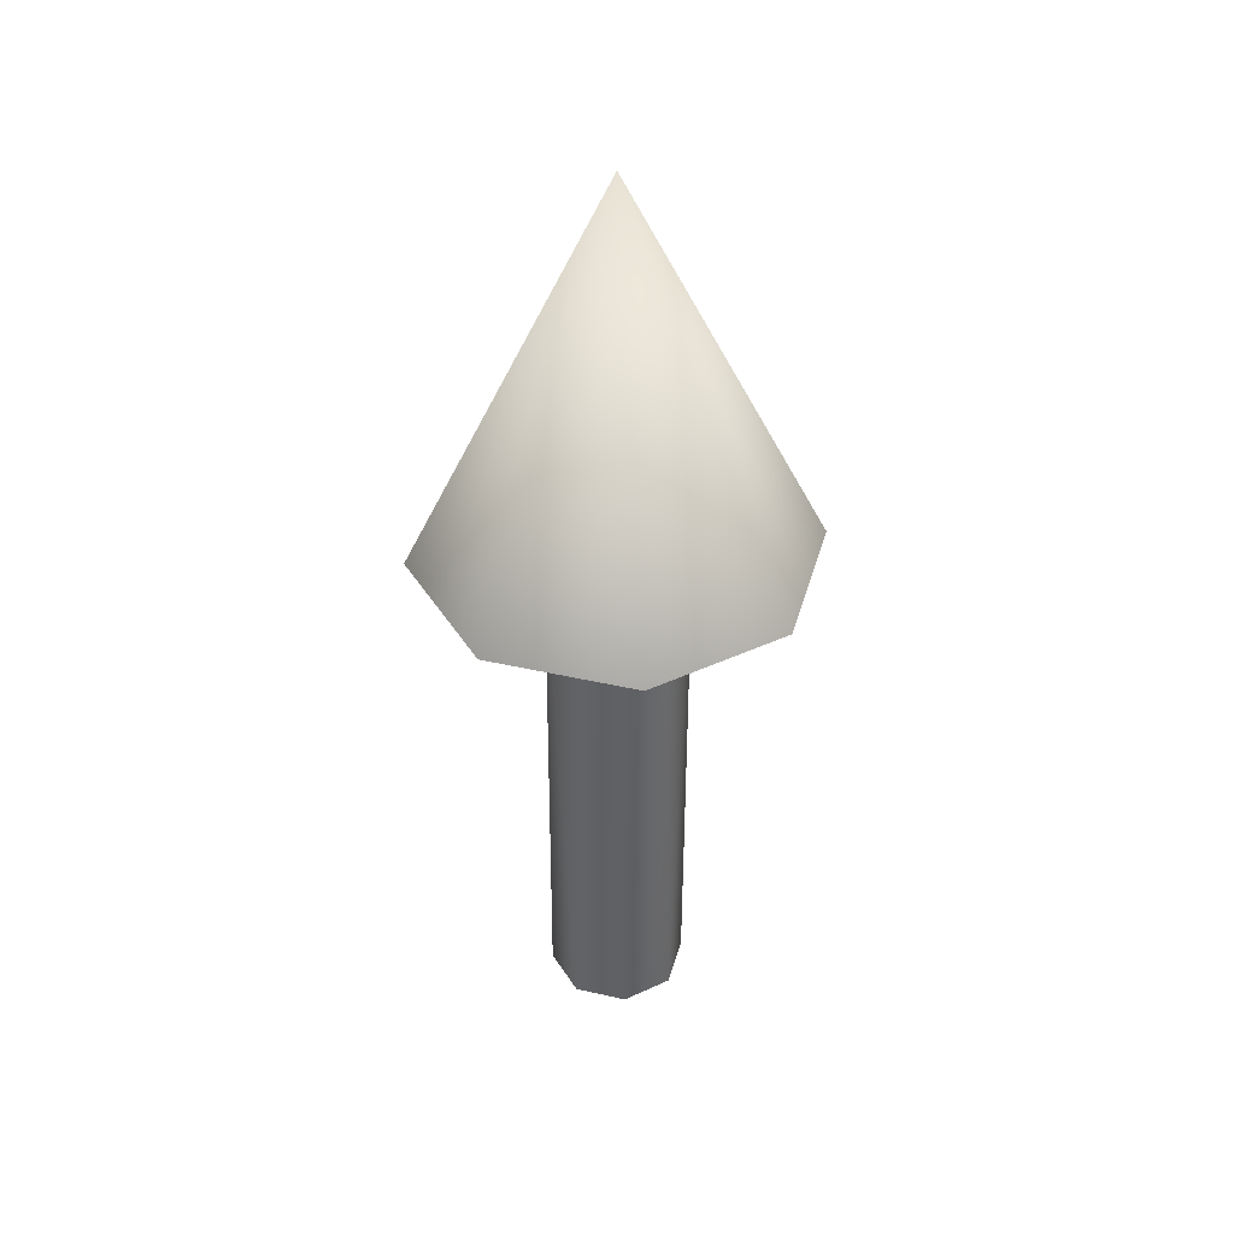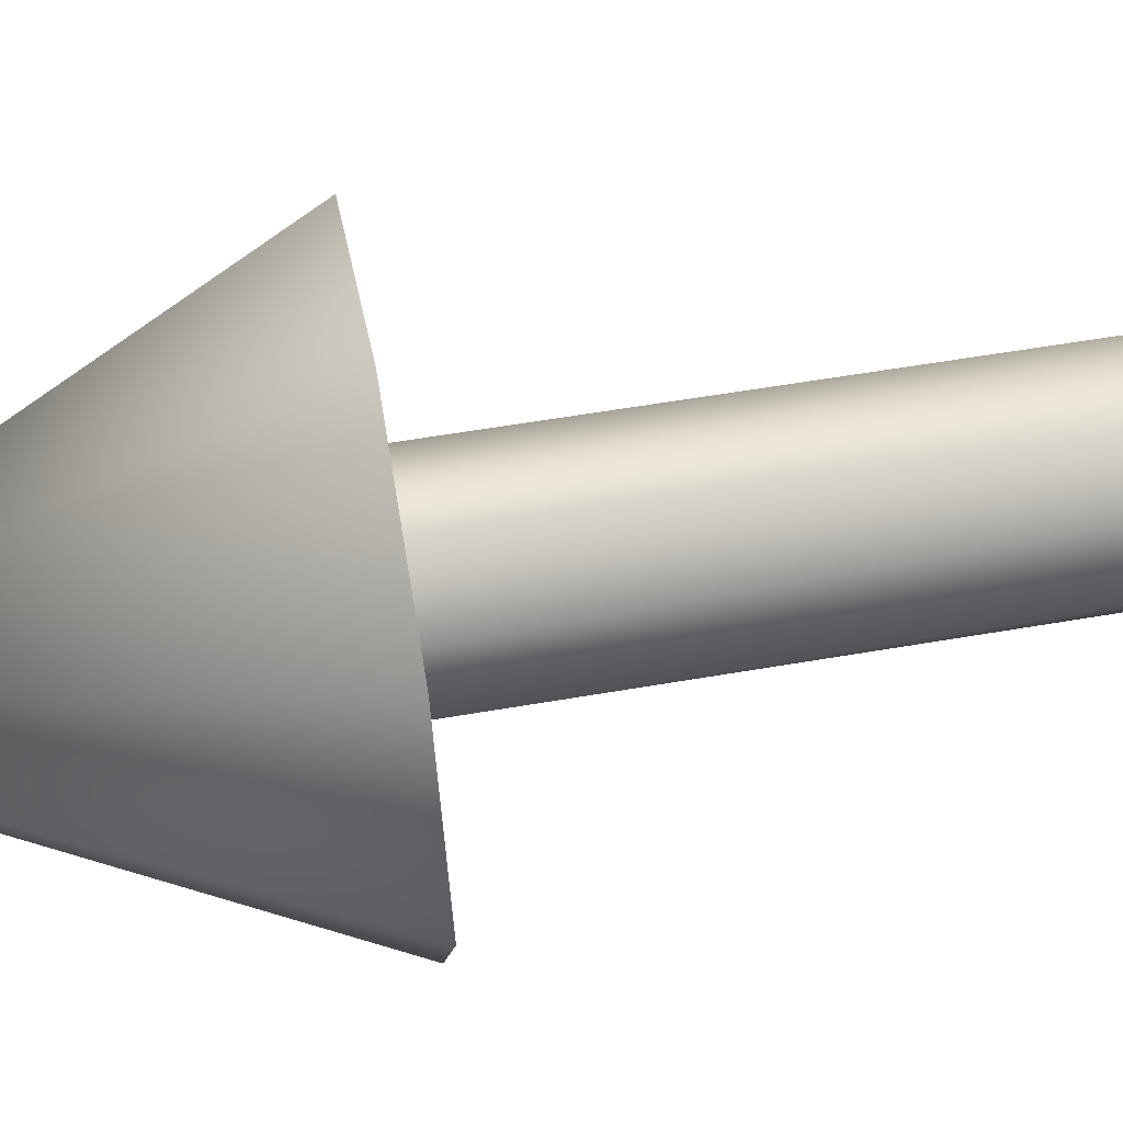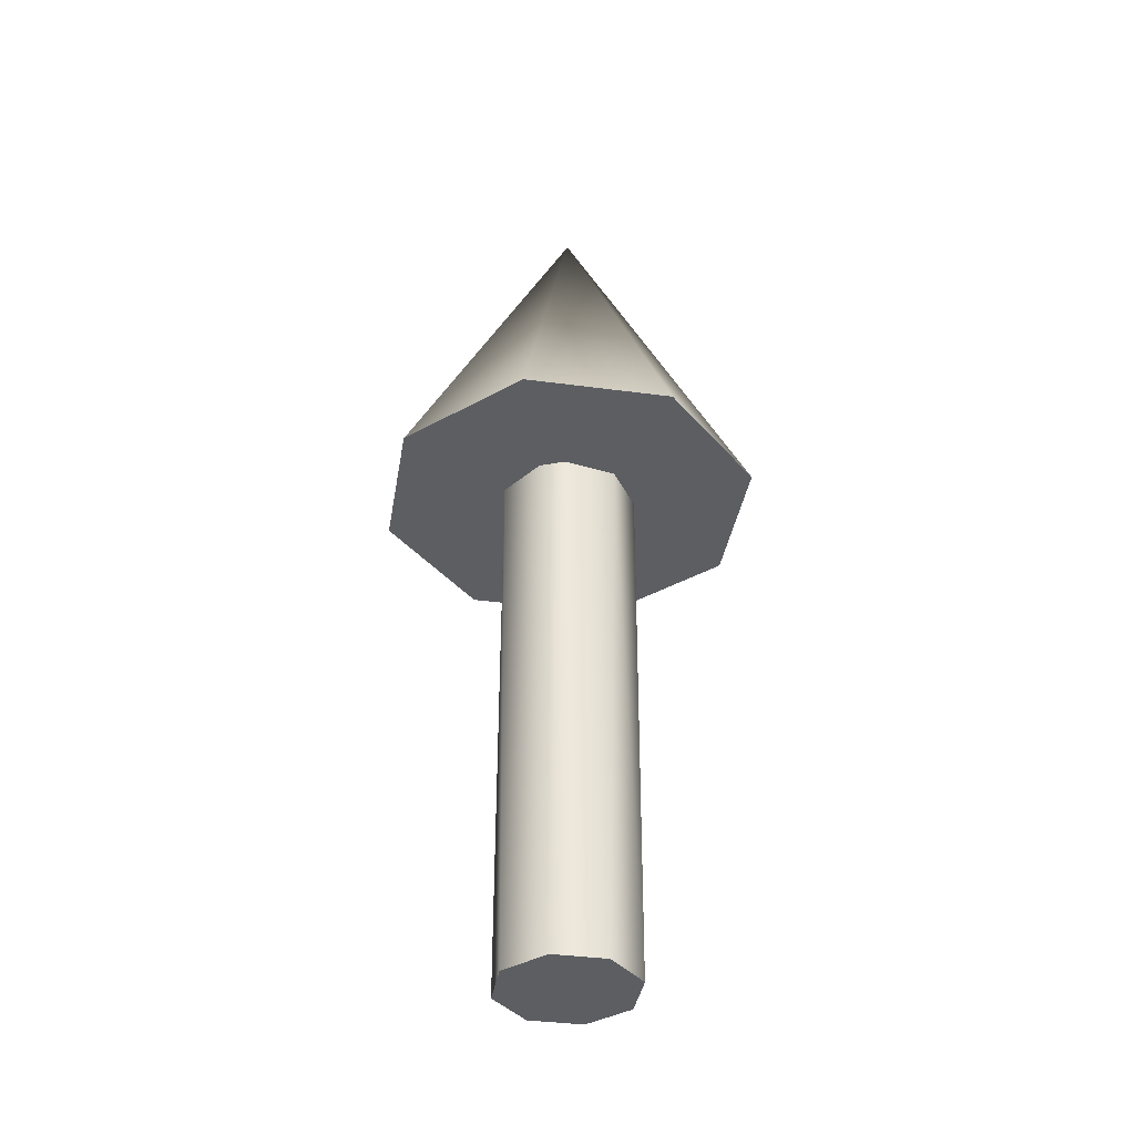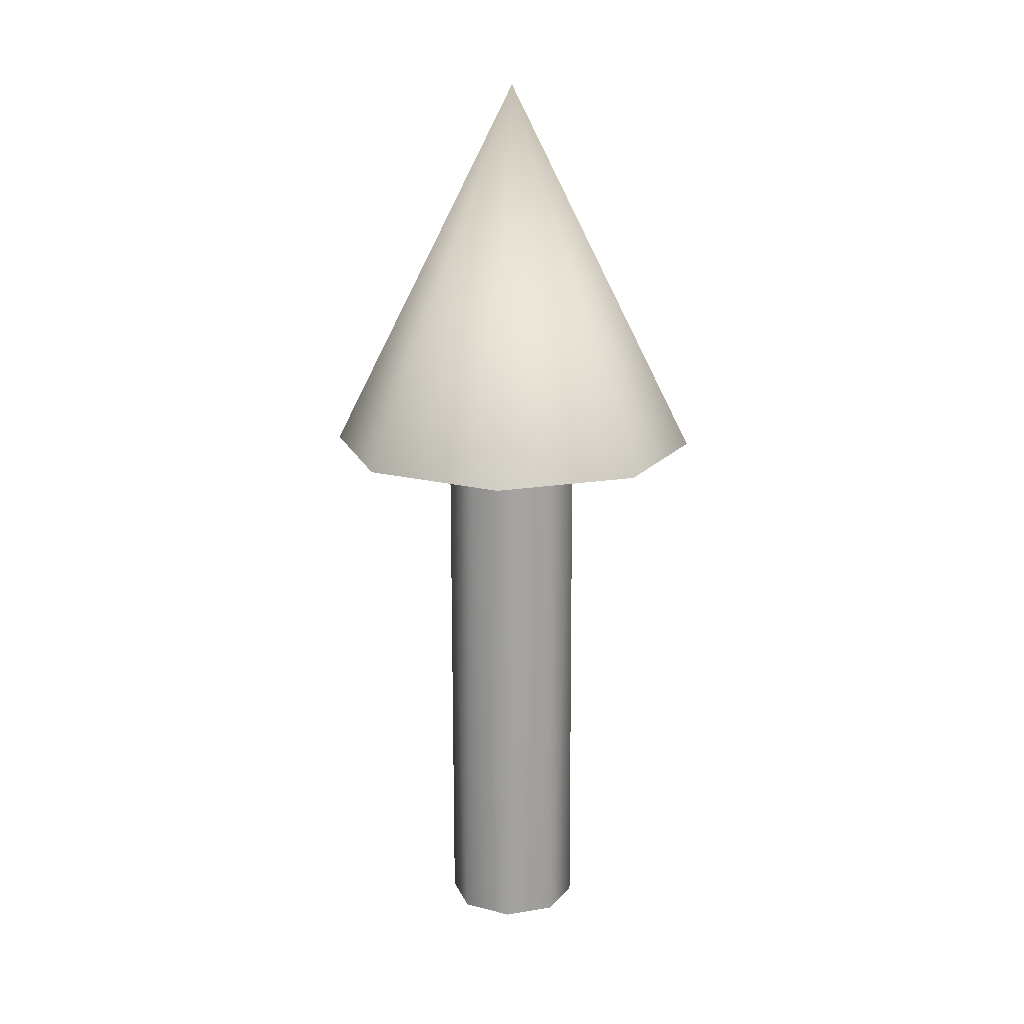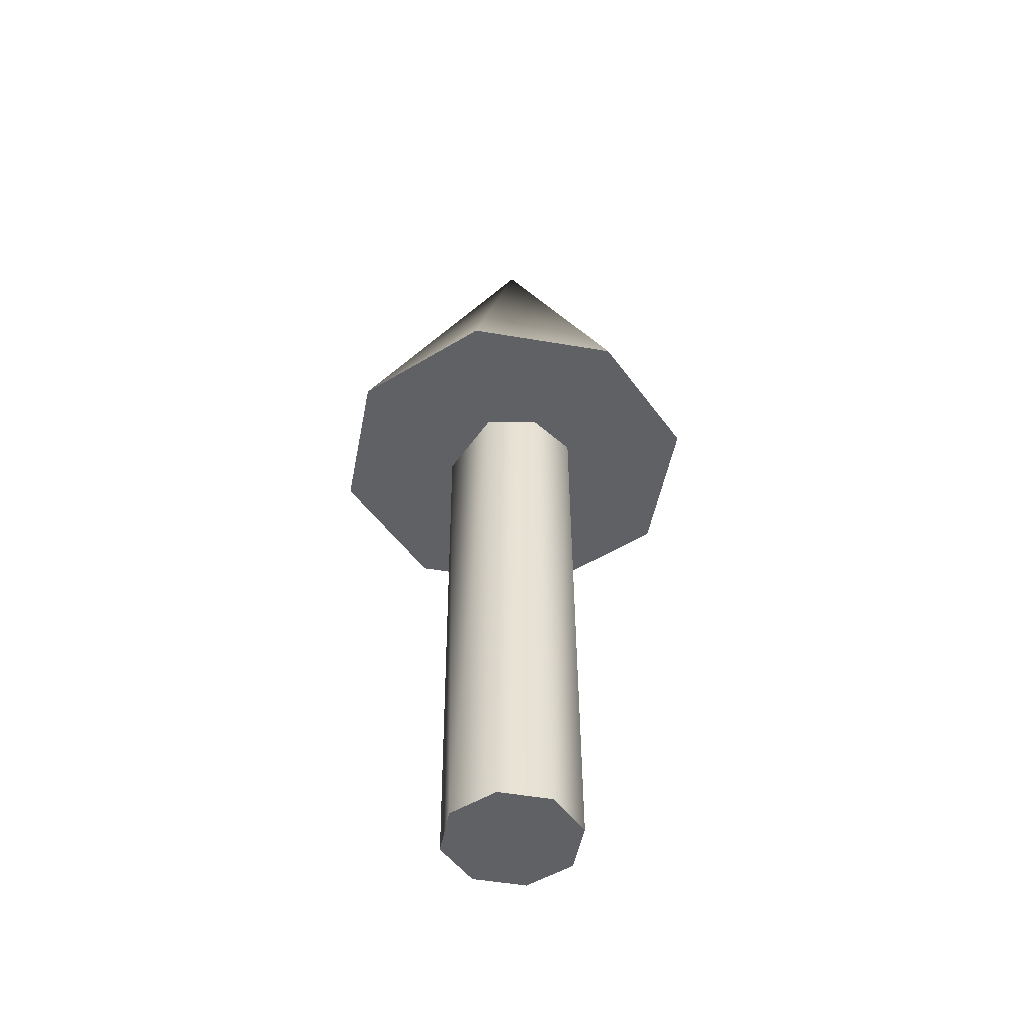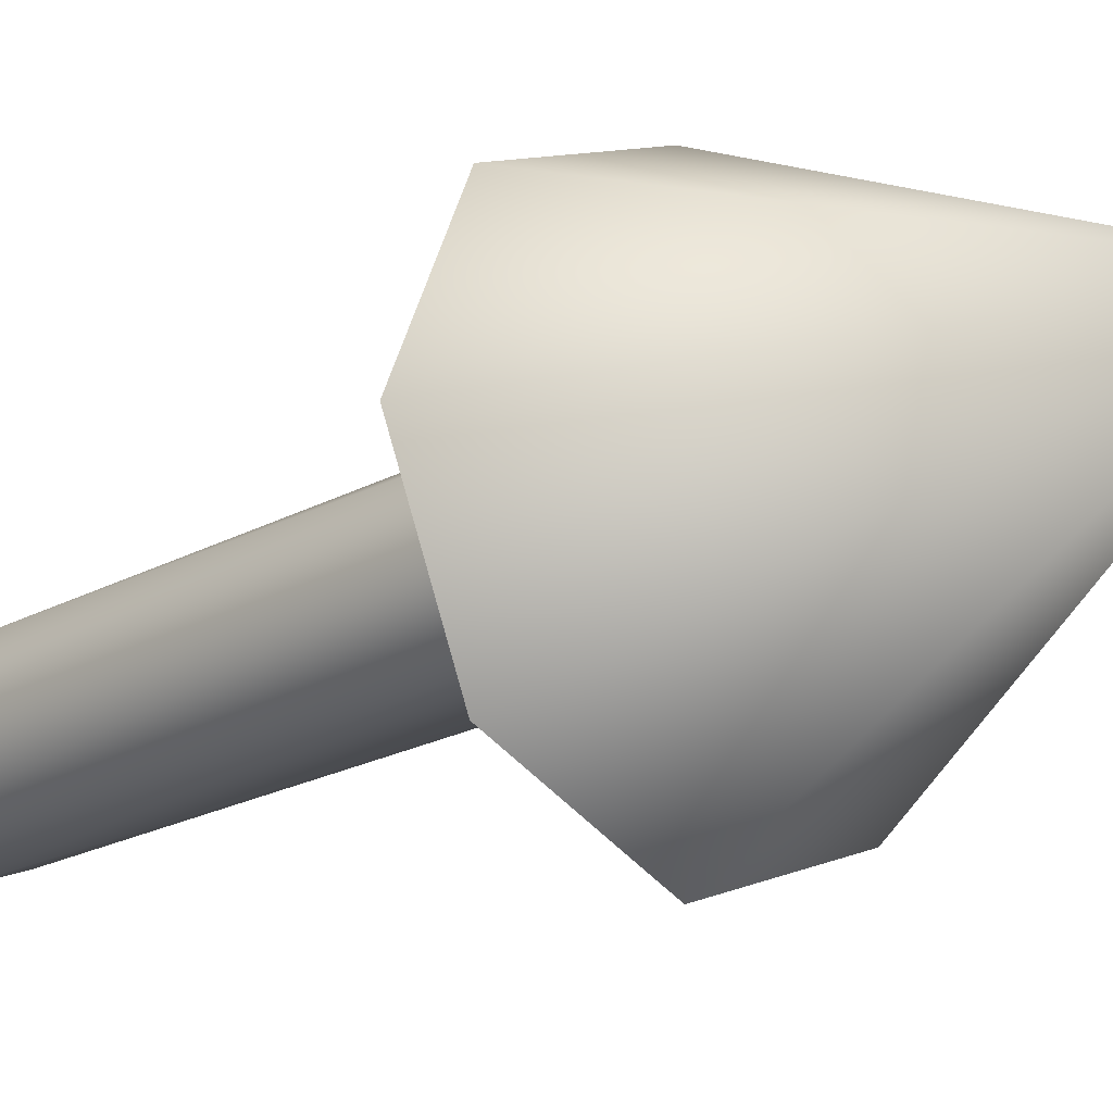
<metadata>
{"format":"obj","ext":"obj","renderer":"f3d","projection":"perspective","resolution":1024,"background":"white","views":[{"elev":40.9,"azim":-141.9,"up":"+Y"},{"elev":59.3,"azim":-100.1,"up":"+Z"},{"elev":-38.2,"azim":12.9,"up":"+Y"},{"elev":17.6,"azim":-175.6,"up":"+Y"},{"elev":-49.4,"azim":-123.3,"up":"+Y"},{"elev":-20.8,"azim":135.3,"up":"+Z"}]}
</metadata>
<code>
v 0 7.4e-05 -0.07348
v 0.04082 0.5879 -0.06109
v 0.05196 7.4e-05 -0.05196
v 0.07207 0.5879 -0.01434
v 0.07348 7.4e-05 0
v 0.06109 0.5879 0.04082
v 0.05196 7.4e-05 0.05196
v 0.01434 0.5879 0.07207
v 0 7.4e-05 0.07348
v -0.01434 0.5879 0.07207
v -0.05196 7.4e-05 0.05196
v -0.06109 0.5879 0.04082
v -0.07348 7.4e-05 0
v -0.07207 0.5879 -0.01434
v -0.05196 7.4e-05 -0.05196
v -0.04082 0.5879 -0.06109
f 1 16 2
f 2 4 3
f 4 5 3
f 4 6 5
f 6 7 5
f 10 6 2
f 6 8 7
f 8 9 7
f 8 10 9
f 9 10 11
f 11 10 12
f 11 12 13
f 13 12 14
f 13 14 15
f 15 14 16
f 7 11 15
f 1 15 16
f 1 2 3
f 2 16 14
f 14 12 10
f 10 8 6
f 6 4 2
f 2 14 10
f 15 1 3
f 3 5 7
f 7 9 11
f 11 13 15
f 15 3 7
v 0 0.5895 -0.2057
v 0.1455 0.5895 -0.1455
v 0.2057 0.5895 0
v 0.1455 0.5895 0.1455
v 0 0.5895 0.2057
v -0.1455 0.5895 0.1455
v -0.2057 0.5895 0
v -0.1455 0.5895 -0.1455
v 0 1.001 0
f 20 19 25
f 21 20 25
f 22 21 25
f 23 22 25
f 24 23 25
f 25 17 24
f 18 17 25
f 20 22 24
f 19 18 25
f 24 17 18
f 18 19 20
f 20 21 22
f 22 23 24
f 24 18 20

</code>
